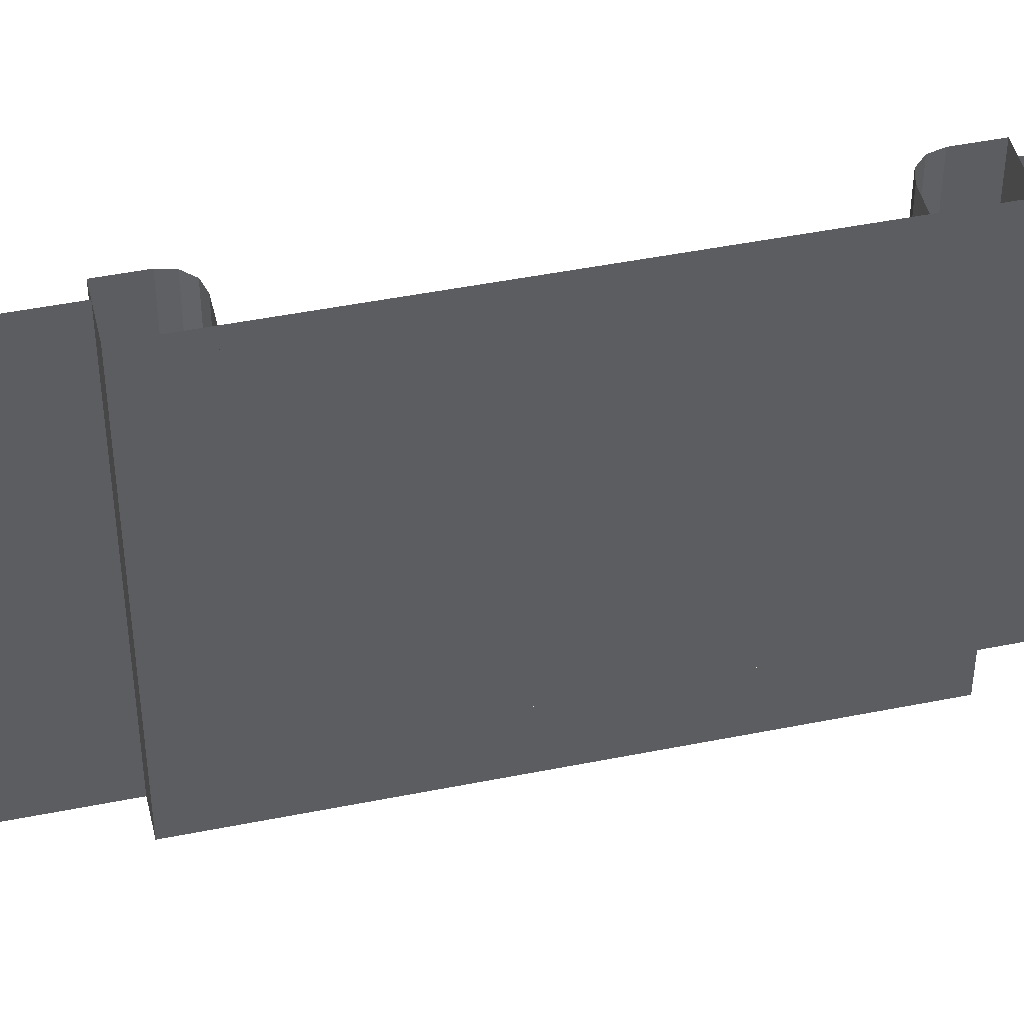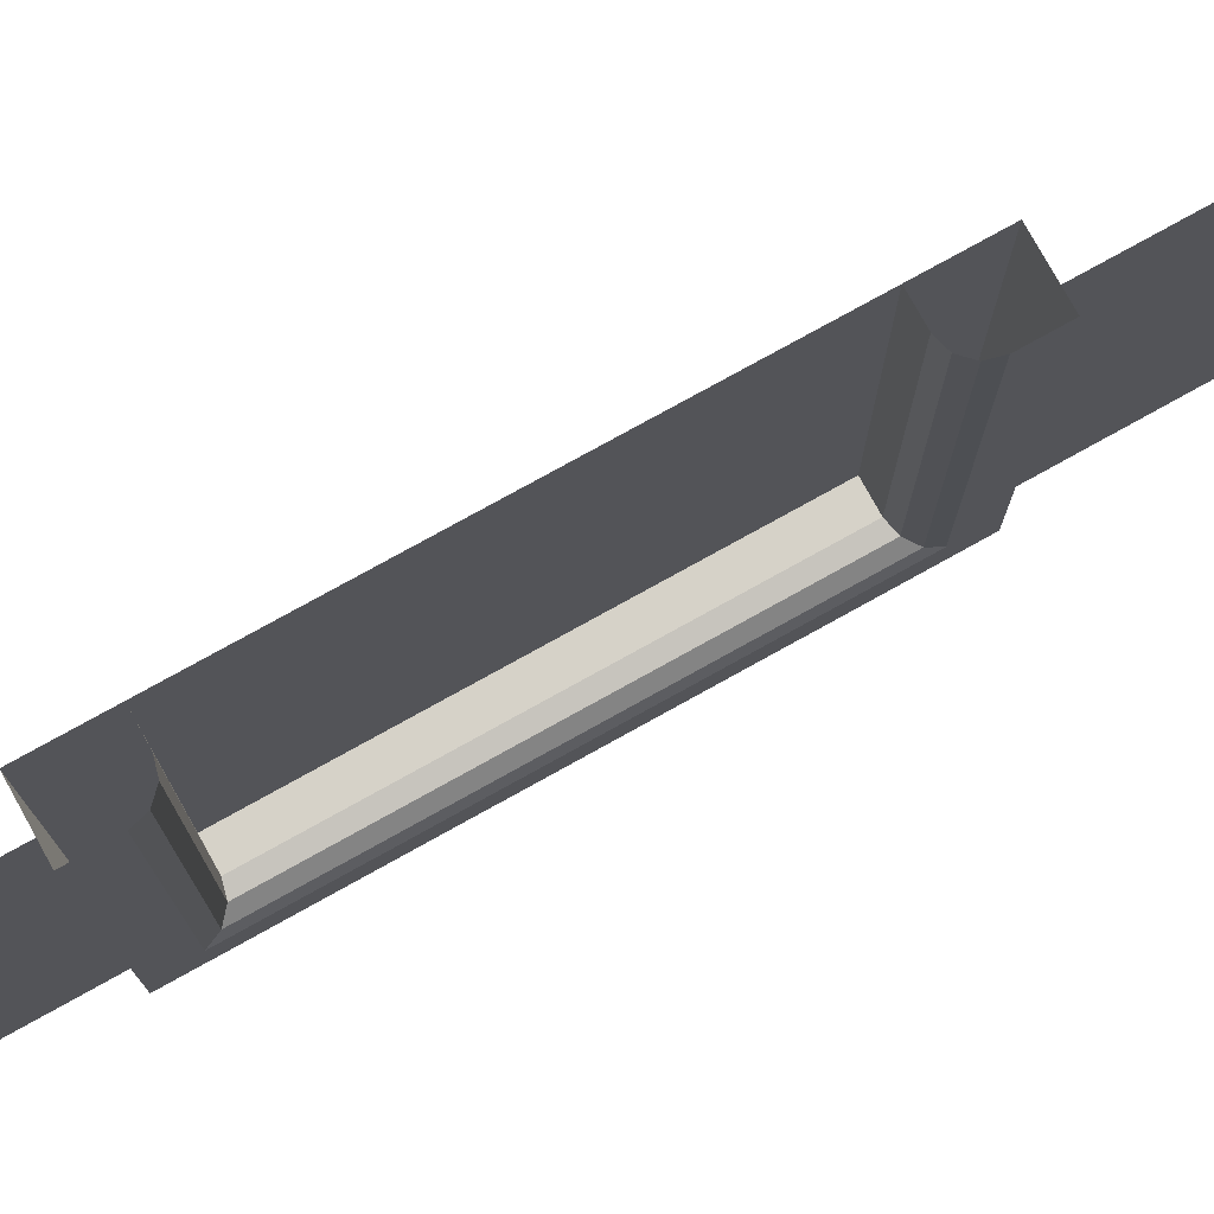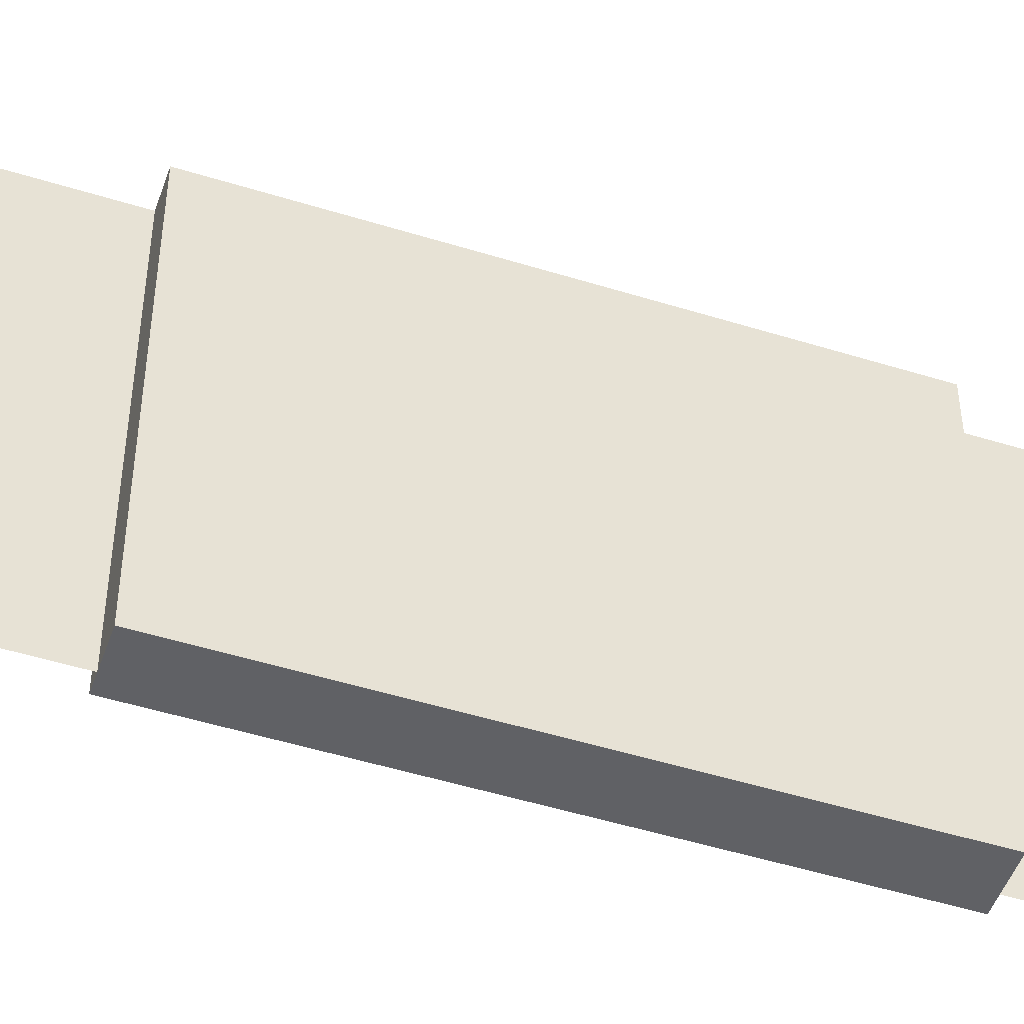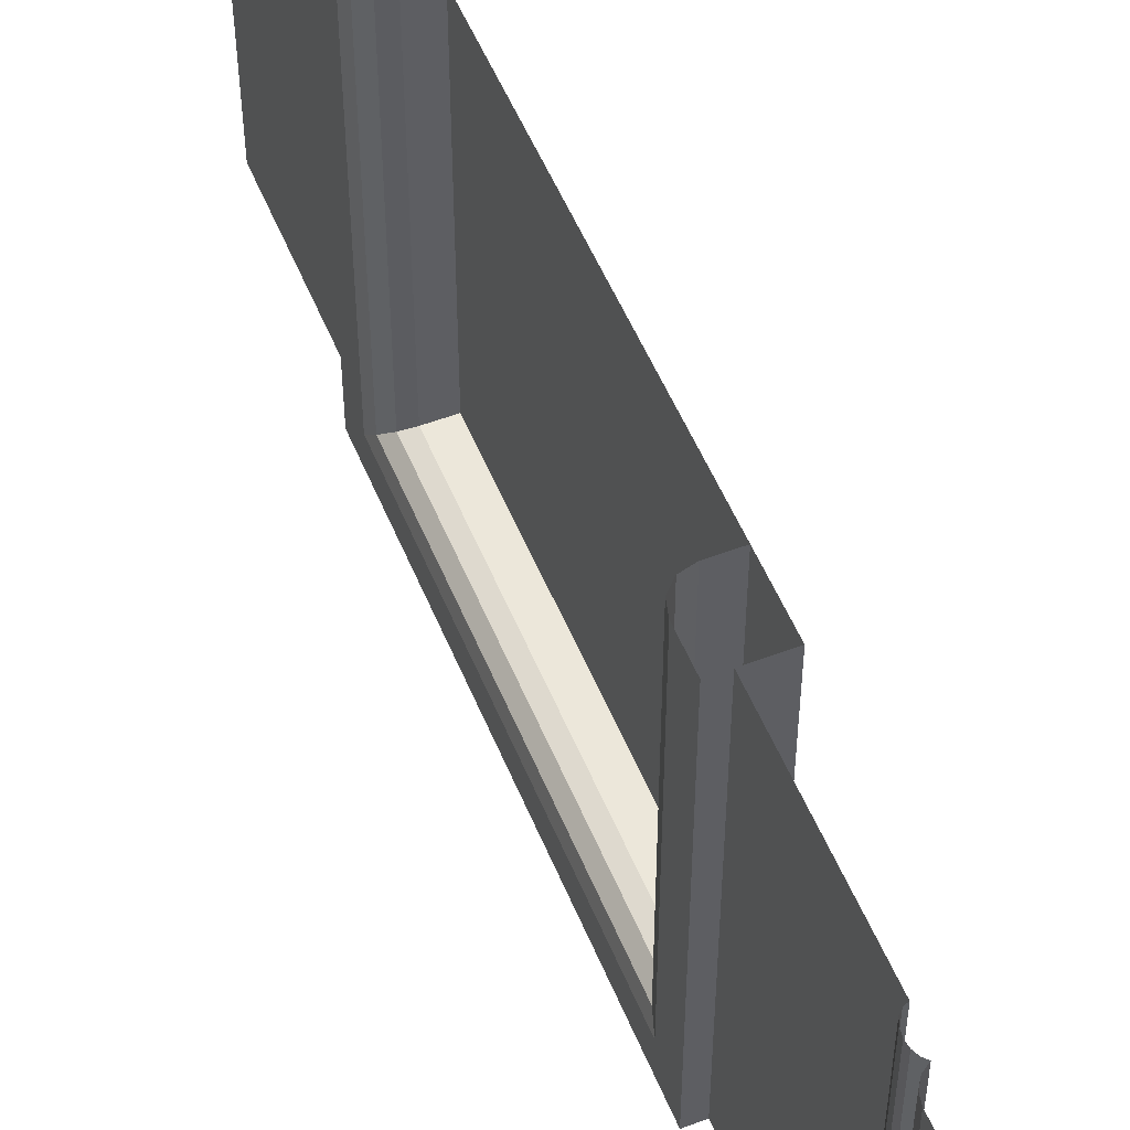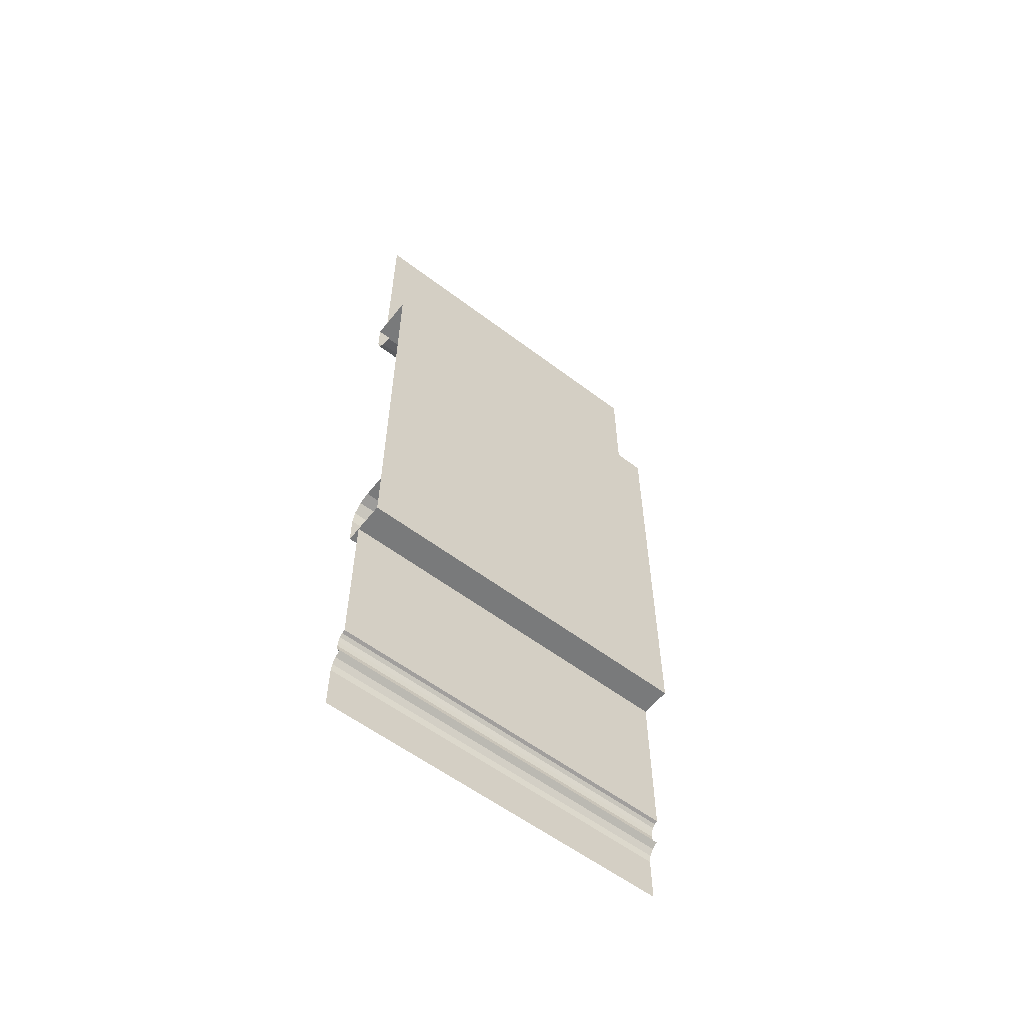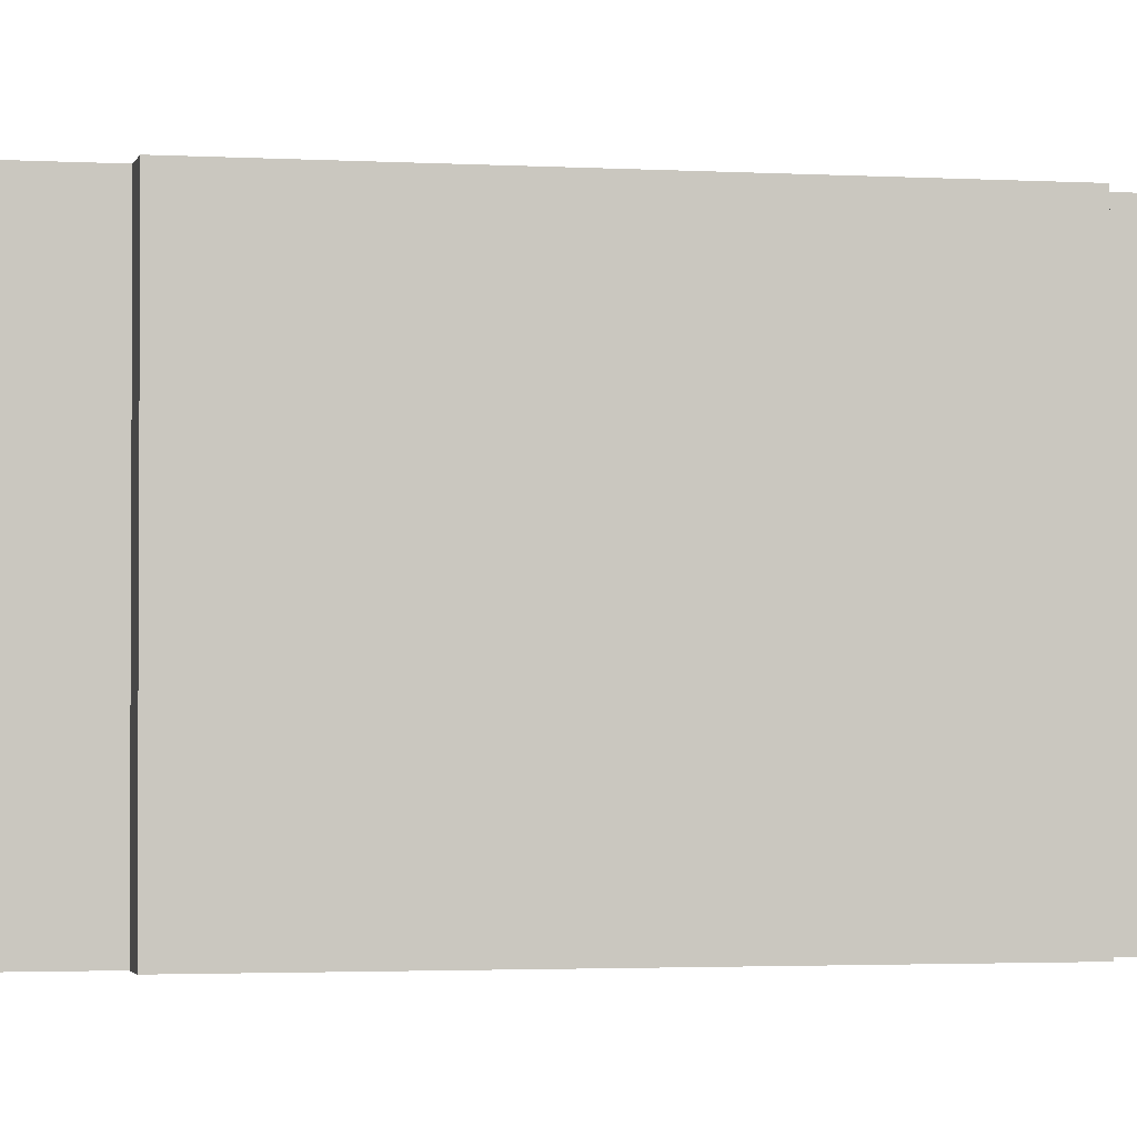
<metadata>
{"format":"obj","ext":"obj","renderer":"f3d","projection":"perspective","resolution":1024,"background":"white","views":[{"elev":46.1,"azim":77.0,"up":"+Z"},{"elev":77.6,"azim":-119.0,"up":"+Z"},{"elev":-49.6,"azim":71.0,"up":"+Z"},{"elev":53.0,"azim":-22.0,"up":"+Z"},{"elev":-58.0,"azim":51.9,"up":"+Y"},{"elev":-2.1,"azim":77.6,"up":"+Z"}]}
</metadata>
<code>
o WindowEndLeft_Plane.011
v 0.375 0.7 -0.5
v 0.5 1.8 -0.35
v 0.5 0.7 -0.5
v 0.5 1.8 0.5
v 0.375 0.7 0.5
v 0.5 1.95 -0.5
v 0.375 1.95 -0.5
v 0.5 1.95 0.5
v 0.375 1.95 0.5
v 0.4154 1.95 -0.5
v 0.4154 1.95 0.5
v 0.4154 2.5 -0.5
v 0.4154 2.5 0.5
v 0.5 0.7 0.5
v 0.4375 1.8 -0.35
v 0.375 1.863 -0.4125
v 0.4062 1.808 -0.3584
v 0.3834 1.831 -0.3812
v 0.5 0.85 -0.35
v 0.5 0.85 0.5
v 0.375 1.863 0.5
v 0.4375 1.8 0.5
v 0.3834 1.831 0.5
v 0.4062 1.808 0.5
v 0.4375 0.85 0.5
v 0.375 0.7875 0.5
v 0.4062 0.8416 0.5
v 0.3834 0.8187 0.5
v 0.375 0.7875 -0.4125
v 0.4375 0.85 -0.35
v 0.3834 0.8187 -0.3812
v 0.4062 0.8416 -0.3584
v 0.4154 0.2433 0.5
v 0.4154 0.7 -0.5
v 0.4154 0.7 0.5
v 0.4154 0.2433 -0.5
v 0.4059 0.1712 0.5
v 0.4059 0.1712 -0.5
v 0.3896 0.1604 0.5
v 0.3896 0.1604 -0.5
v 0.3788 0.1441 0.5
v 0.3788 0.1441 -0.5
v 0.375 0.125 0.5
v 0.375 0.125 -0.5
v 0.3904 0.2058 0.5
v 0.3923 0.1915 -0.5
v 0.3923 0.1915 0.5
v 0.3978 0.1793 -0.5
v 0.3978 0.1793 0.5
v 0.4059 0.2405 0.5
v 0.4059 0.2405 -0.5
v 0.3978 0.2324 0.5
v 0.3978 0.2324 -0.5
v 0.3923 0.2202 0.5
v 0.3923 0.2202 -0.5
v 0.3904 0.2058 -0.5
v 0.375 0 0.5
v 0.375 0 -0.5
f 3 14 8 6
f 10 11 13 12
f 36 33 35 34
f 28 31 29 26
f 2 4 22 15
f 27 32 31 28
f 25 30 32 27
f 29 16 7 1
f 8 6 7 9
f 5 26 29 1
f 3 1 7 6
f 7 16 21 9
f 15 22 24 17
f 17 24 23 18
f 18 23 21 16
f 20 19 30 25
f 5 1 3 14
f 2 15 30 19
f 32 30 15 17
f 31 32 17 18
f 29 31 18 16
f 37 38 40 39
f 39 40 42 41
f 41 42 44 43
f 47 45 56 46
f 49 47 46 48
f 37 49 48 38
f 50 51 53 52
f 52 53 55 54
f 54 55 56 45
f 51 50 33 36
f 43 44 58 57

</code>
